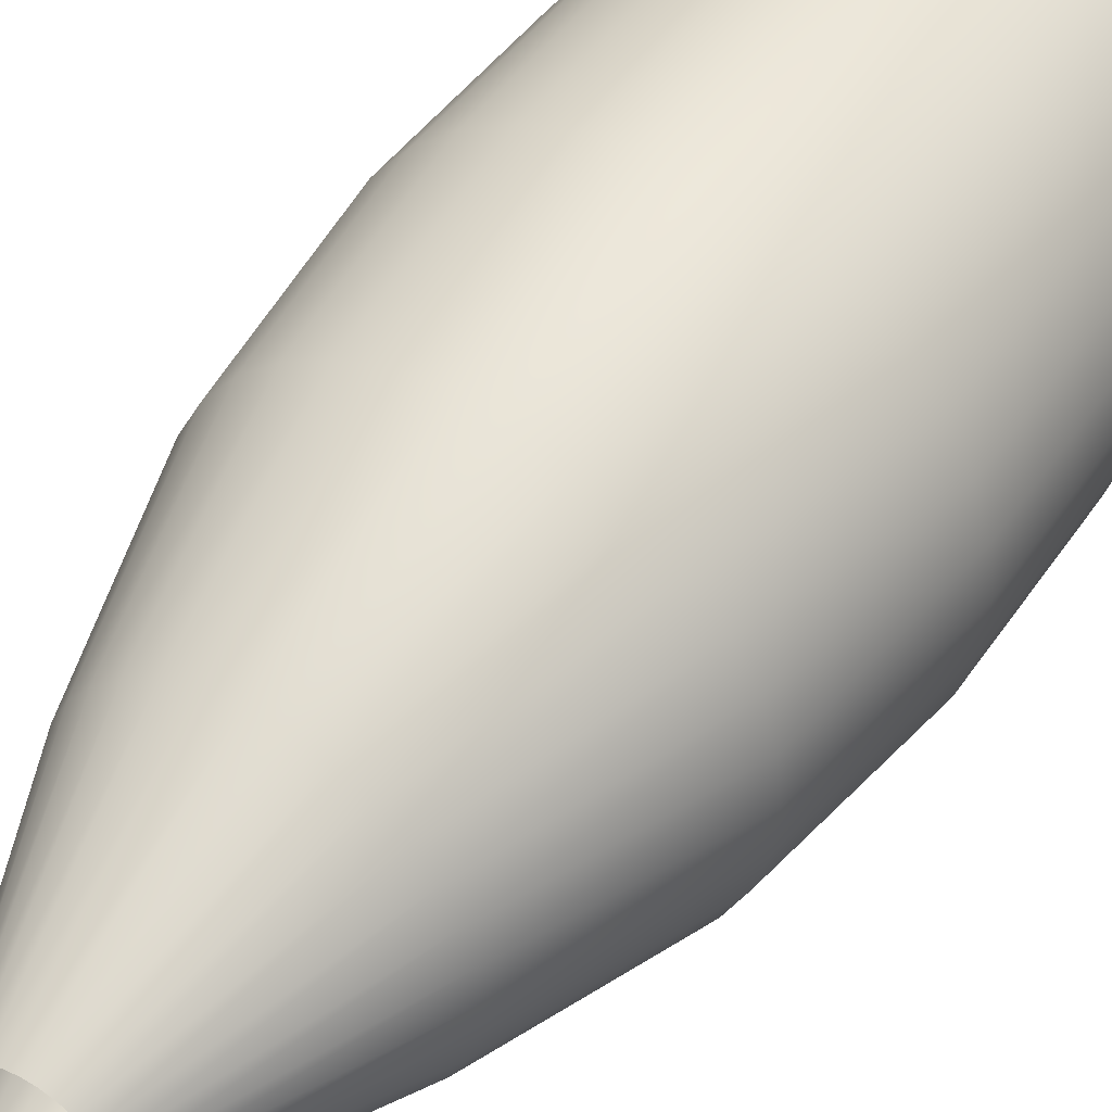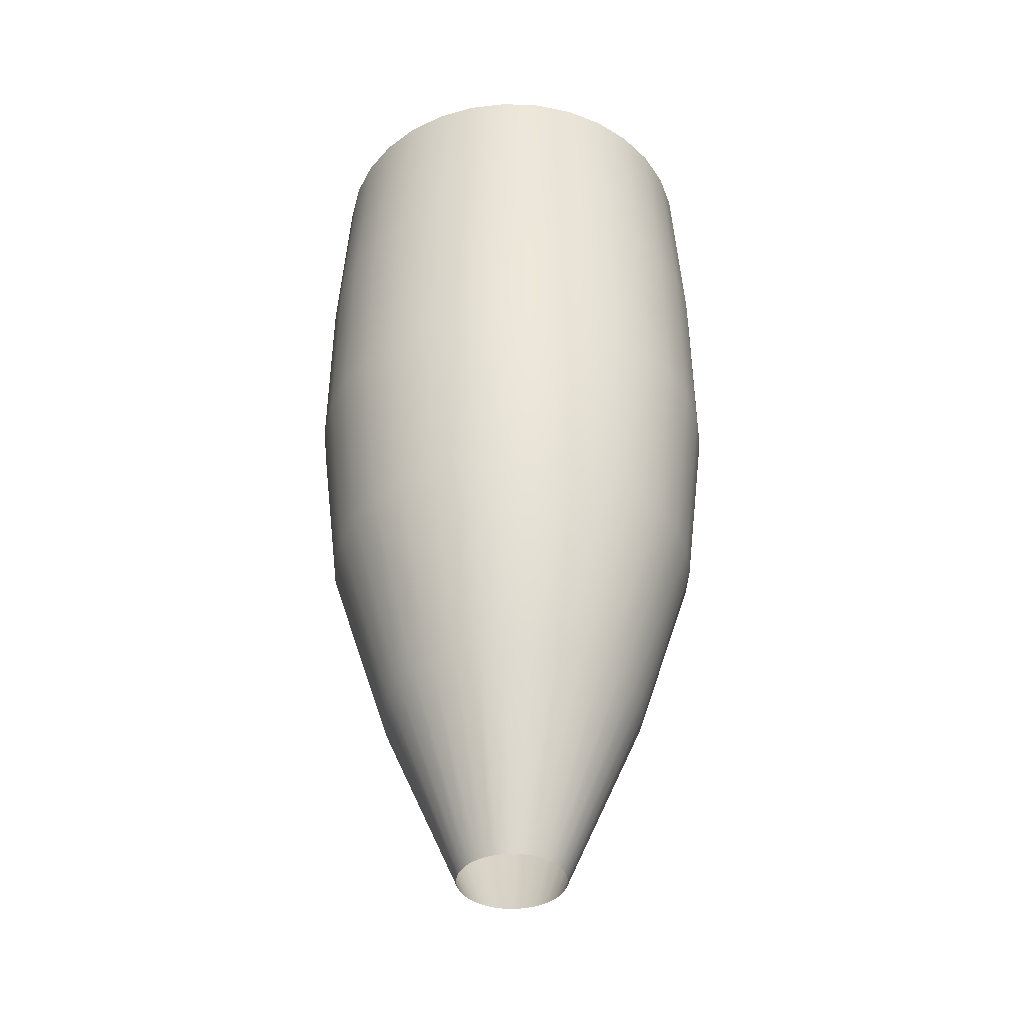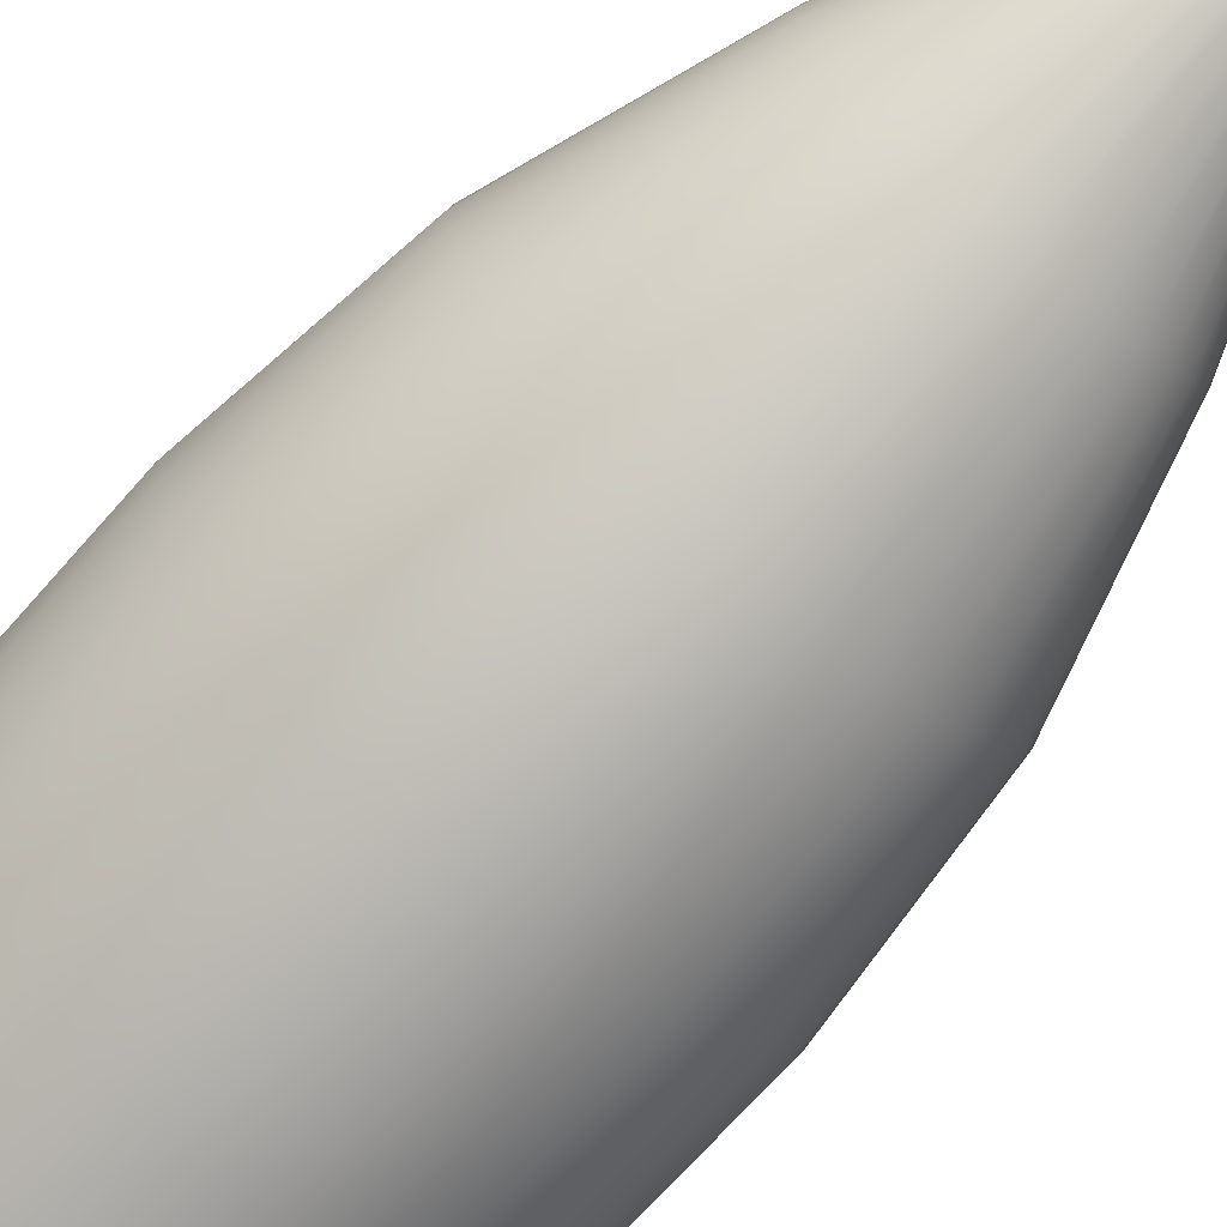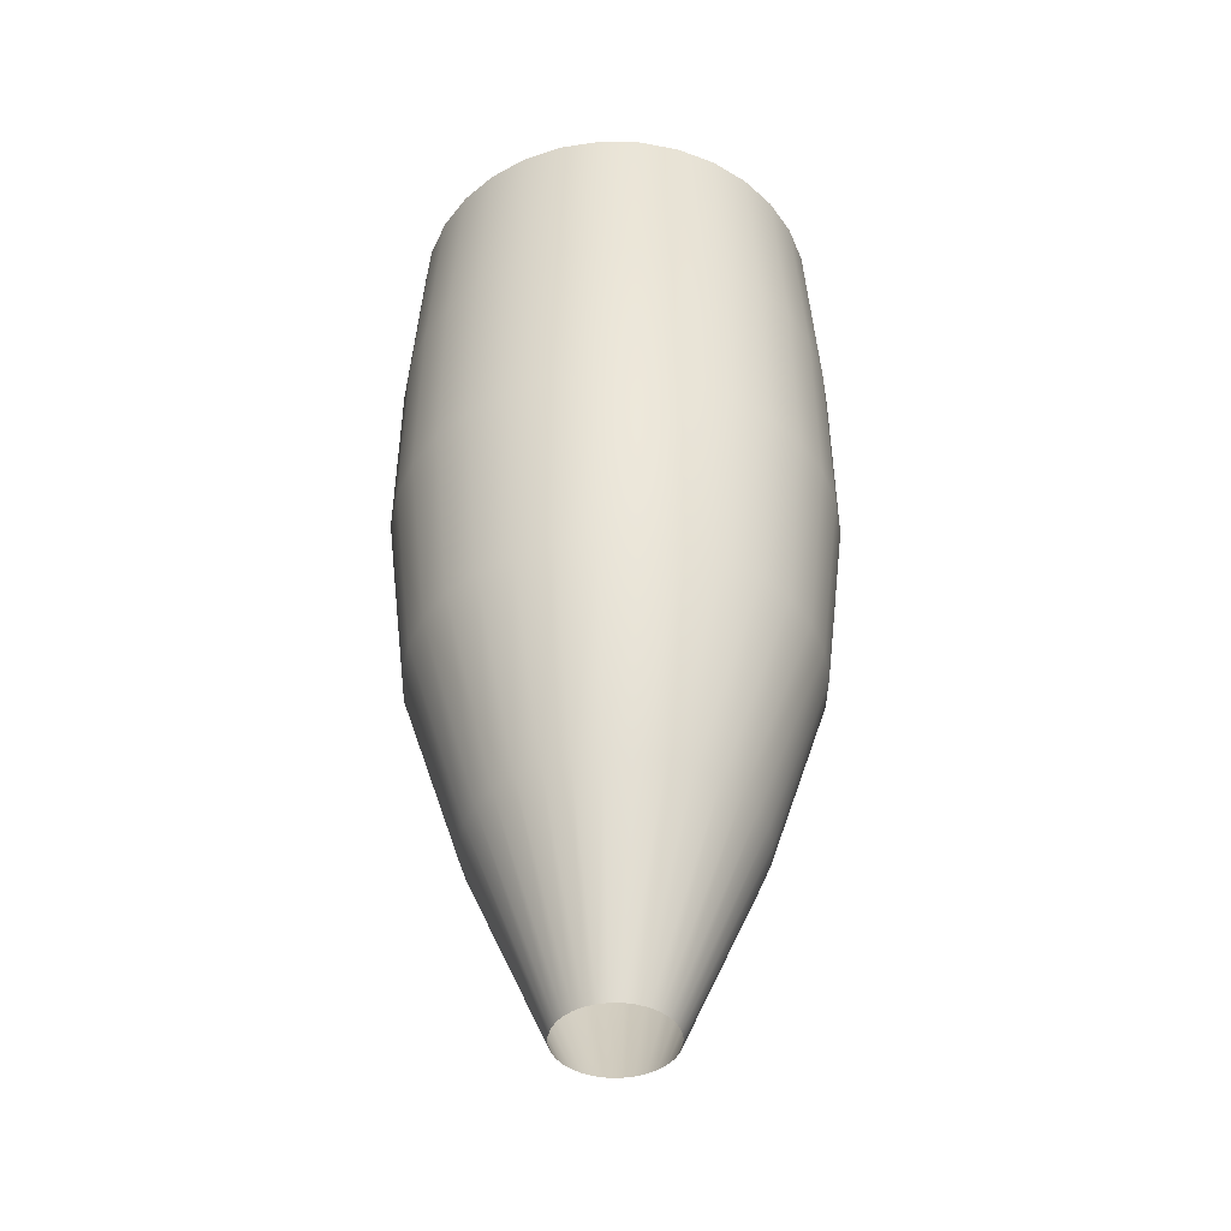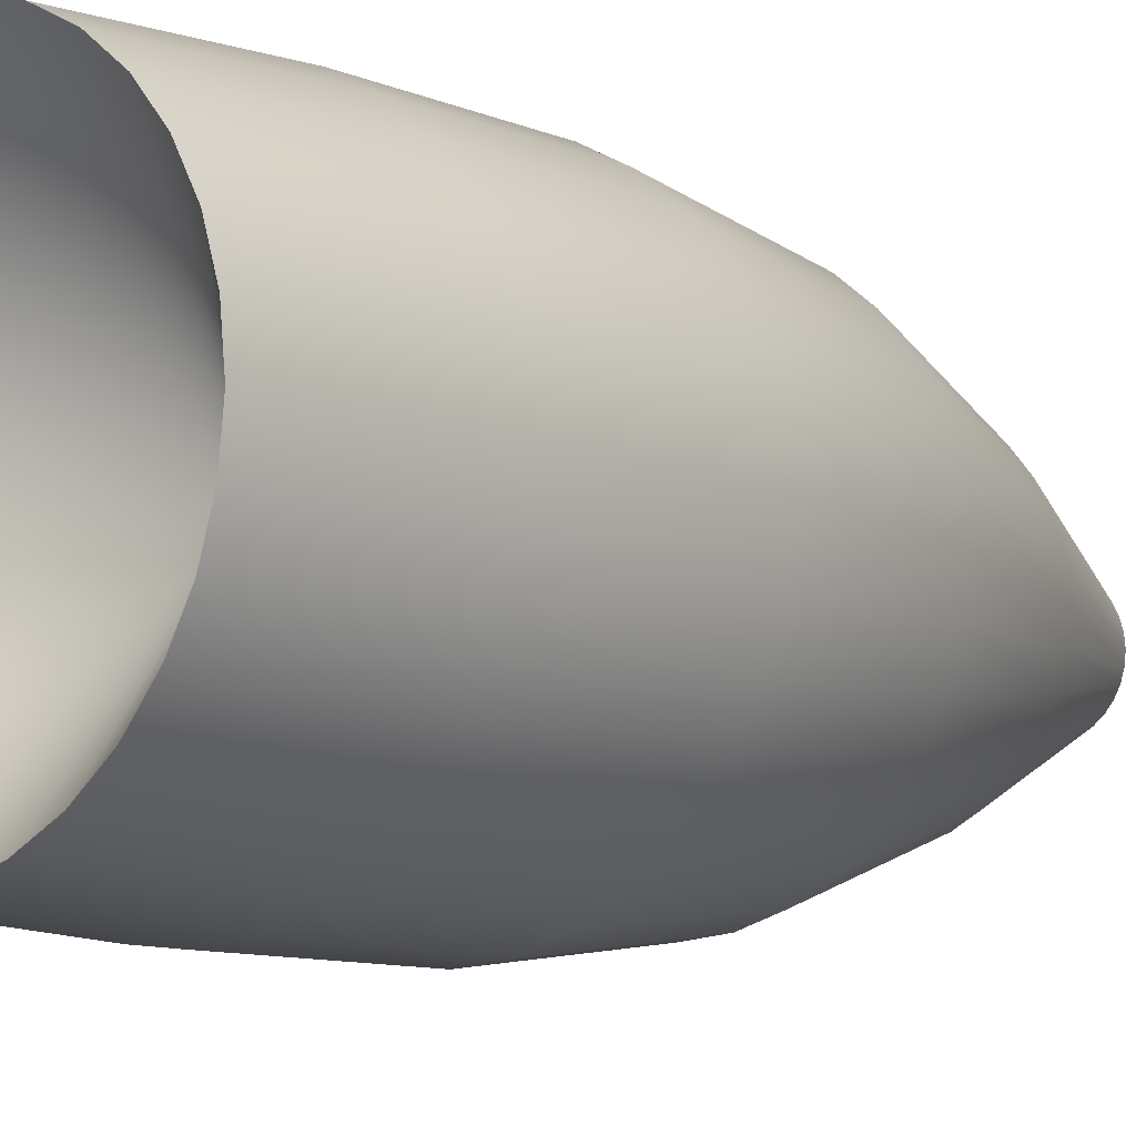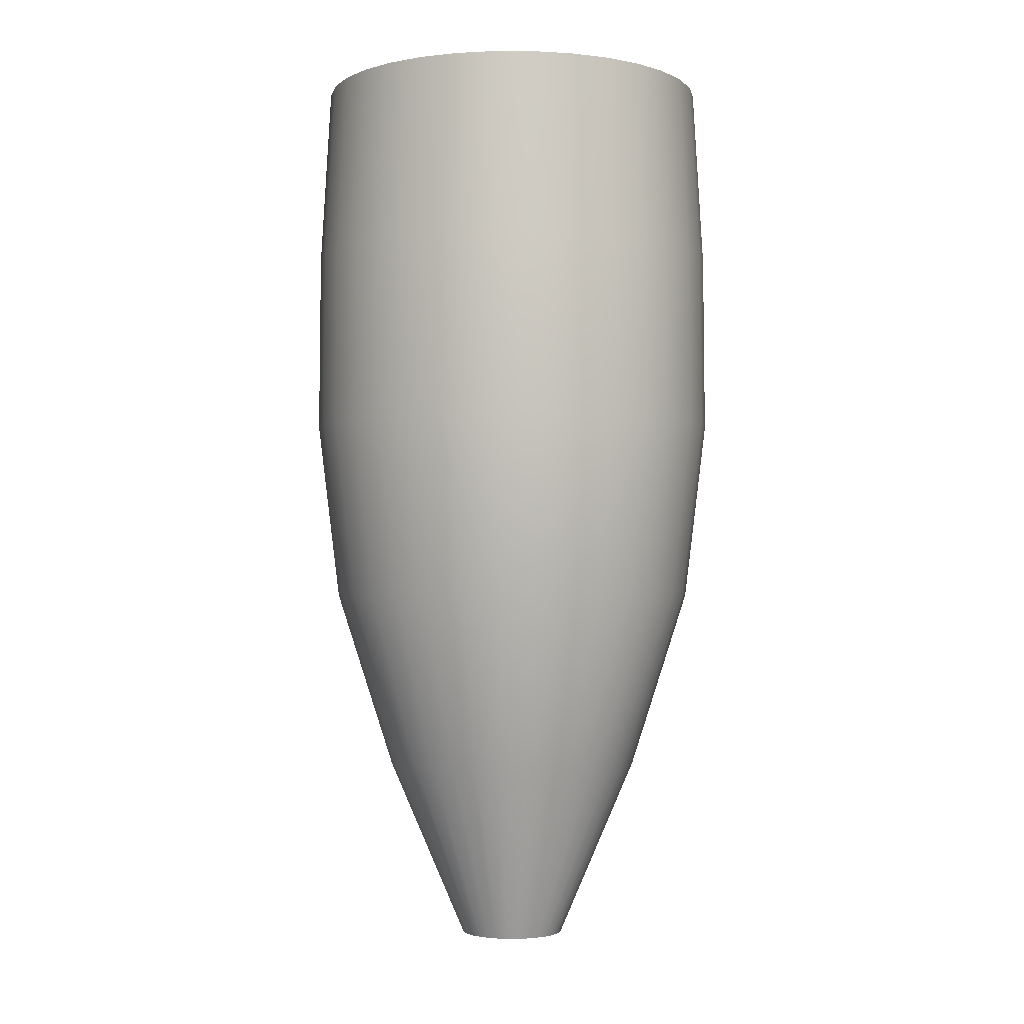
<metadata>
{"format":"obj","ext":"obj","renderer":"f3d","projection":"perspective","resolution":1024,"background":"white","views":[{"elev":44.9,"azim":32.1,"up":"+Z"},{"elev":-39.8,"azim":126.4,"up":"+Y"},{"elev":-75.3,"azim":-42.2,"up":"+Z"},{"elev":-43.4,"azim":-175.6,"up":"+Y"},{"elev":-8.8,"azim":-140.3,"up":"+Z"},{"elev":-2.1,"azim":27.4,"up":"+Y"}]}
</metadata>
<code>
o flame
v 0 0 -0.5072
v 0 -2.319 -0.1351
v 0.09894 0 -0.4974
v 0.02636 -2.319 -0.1325
v 0.1941 0 -0.4686
v 0.05171 -2.319 -0.1248
v 0.2818 0 -0.4217
v 0.07506 -2.319 -0.1123
v 0.3586 0 -0.3586
v 0.09554 -2.319 -0.09554
v 0.4217 0 -0.2818
v 0.1123 -2.319 -0.07506
v 0.4686 0 -0.1941
v 0.1248 -2.319 -0.05171
v 0.4974 0 -0.09894
v 0.1325 -2.319 -0.02636
v 0.5072 0 -0
v 0.1351 -2.319 -0
v 0.4974 0 0.09894
v 0.1325 -2.319 0.02636
v 0.4686 0 0.1941
v 0.1248 -2.319 0.05171
v 0.4217 0 0.2818
v 0.1123 -2.319 0.07506
v 0.3586 0 0.3586
v 0.09554 -2.319 0.09554
v 0.2818 0 0.4217
v 0.07506 -2.319 0.1123
v 0.1941 0 0.4686
v 0.05171 -2.319 0.1248
v 0.09894 0 0.4974
v 0.02636 -2.319 0.1325
v 0 0 0.5072
v 0 -2.319 0.1351
v -0.09894 0 0.4974
v -0.02636 -2.319 0.1325
v -0.1941 0 0.4686
v -0.05171 -2.319 0.1248
v -0.2818 0 0.4217
v -0.07506 -2.319 0.1123
v -0.3586 0 0.3586
v -0.09554 -2.319 0.09554
v -0.4217 0 0.2818
v -0.1123 -2.319 0.07506
v -0.4686 0 0.1941
v -0.1248 -2.319 0.05171
v -0.4974 0 0.09894
v -0.1325 -2.319 0.02636
v -0.5072 0 -0
v -0.1351 -2.319 -0
v -0.4974 0 -0.09894
v -0.1325 -2.319 -0.02636
v -0.4686 0 -0.1941
v -0.1248 -2.319 -0.05171
v -0.4217 0 -0.2818
v -0.1123 -2.319 -0.07506
v -0.3586 0 -0.3586
v -0.09554 -2.319 -0.09554
v -0.2818 0 -0.4217
v -0.07506 -2.319 -0.1123
v -0.1941 0 -0.4686
v -0.05171 -2.319 -0.1248
v -0.09894 0 -0.4974
v -0.02636 -2.319 -0.1325
v 0 0 -0.5072
v 0.09894 0 -0.4974
v 0.1941 0 -0.4686
v 0.2818 0 -0.4217
v 0.3586 0 -0.3586
v 0.4217 0 -0.2818
v 0.4686 0 -0.1941
v 0.4974 0 -0.09894
v 0.5072 0 -0
v 0.4974 0 0.09894
v 0.4686 0 0.1941
v 0.4217 0 0.2818
v 0.3586 0 0.3586
v 0.2818 0 0.4217
v 0.1941 0 0.4686
v 0.09894 0 0.4974
v 0 0 0.5072
v -0.09894 0 0.4974
v -0.1941 0 0.4686
v -0.2818 0 0.4217
v -0.3586 0 0.3586
v -0.4217 0 0.2818
v -0.4686 0 0.1941
v -0.4974 0 0.09894
v -0.5072 0 -0
v -0.4974 0 -0.09894
v -0.4686 0 -0.1941
v -0.4217 0 -0.2818
v -0.3586 0 -0.3586
v -0.2818 0 -0.4217
v -0.1941 0 -0.4686
v -0.09894 0 -0.4974
v 0 -0.5545 -0
v 0 -0.4638 -0.534
v 0 -0.9277 -0.5374
v 0 -1.392 -0.4814
v 0 -1.855 -0.3335
v 0.06506 -1.855 -0.3271
v 0.09391 -1.392 -0.4721
v 0.1048 -0.9277 -0.5271
v 0.1042 -0.4638 -0.5237
v 0.1276 -1.855 -0.3081
v 0.1842 -1.392 -0.4447
v 0.2056 -0.9277 -0.4965
v 0.2043 -0.4638 -0.4933
v 0.1853 -1.855 -0.2773
v 0.2674 -1.392 -0.4002
v 0.2986 -0.9277 -0.4468
v 0.2967 -0.4638 -0.444
v 0.2358 -1.855 -0.2358
v 0.3404 -1.392 -0.3404
v 0.38 -0.9277 -0.38
v 0.3776 -0.4638 -0.3776
v 0.2773 -1.855 -0.1853
v 0.4002 -1.392 -0.2674
v 0.4468 -0.9277 -0.2986
v 0.444 -0.4638 -0.2967
v 0.3081 -1.855 -0.1276
v 0.4447 -1.392 -0.1842
v 0.4965 -0.9277 -0.2056
v 0.4933 -0.4638 -0.2043
v 0.3271 -1.855 -0.06506
v 0.4721 -1.392 -0.09391
v 0.5271 -0.9277 -0.1048
v 0.5237 -0.4638 -0.1042
v 0.3335 -1.855 -0
v 0.4814 -1.392 -0
v 0.5374 -0.9277 -0
v 0.534 -0.4638 -0
v 0.3271 -1.855 0.06506
v 0.4721 -1.392 0.09391
v 0.5271 -0.9277 0.1048
v 0.5237 -0.4638 0.1042
v 0.3081 -1.855 0.1276
v 0.4447 -1.392 0.1842
v 0.4965 -0.9277 0.2056
v 0.4933 -0.4638 0.2043
v 0.2773 -1.855 0.1853
v 0.4002 -1.392 0.2674
v 0.4468 -0.9277 0.2986
v 0.444 -0.4638 0.2967
v 0.2358 -1.855 0.2358
v 0.3404 -1.392 0.3404
v 0.38 -0.9277 0.38
v 0.3776 -0.4638 0.3776
v 0.1853 -1.855 0.2773
v 0.2674 -1.392 0.4002
v 0.2986 -0.9277 0.4468
v 0.2967 -0.4638 0.444
v 0.1276 -1.855 0.3081
v 0.1842 -1.392 0.4447
v 0.2056 -0.9277 0.4965
v 0.2043 -0.4638 0.4933
v 0.06506 -1.855 0.3271
v 0.09391 -1.392 0.4721
v 0.1048 -0.9277 0.5271
v 0.1042 -0.4638 0.5237
v 0 -1.855 0.3335
v 0 -1.392 0.4814
v 0 -0.9277 0.5374
v 0 -0.4638 0.534
v -0.06506 -1.855 0.3271
v -0.09391 -1.392 0.4721
v -0.1048 -0.9277 0.5271
v -0.1042 -0.4638 0.5237
v -0.1276 -1.855 0.3081
v -0.1842 -1.392 0.4447
v -0.2056 -0.9277 0.4965
v -0.2043 -0.4638 0.4933
v -0.1853 -1.855 0.2773
v -0.2674 -1.392 0.4002
v -0.2986 -0.9277 0.4468
v -0.2967 -0.4638 0.444
v -0.2358 -1.855 0.2358
v -0.3404 -1.392 0.3404
v -0.38 -0.9277 0.38
v -0.3776 -0.4638 0.3776
v -0.2773 -1.855 0.1853
v -0.4002 -1.392 0.2674
v -0.4468 -0.9277 0.2986
v -0.444 -0.4638 0.2967
v -0.3081 -1.855 0.1276
v -0.4447 -1.392 0.1842
v -0.4965 -0.9277 0.2056
v -0.4933 -0.4638 0.2043
v -0.3271 -1.855 0.06506
v -0.4721 -1.392 0.09391
v -0.5271 -0.9277 0.1048
v -0.5237 -0.4638 0.1042
v -0.3335 -1.855 -0
v -0.4814 -1.392 -0
v -0.5374 -0.9277 -0
v -0.534 -0.4638 -0
v -0.3271 -1.855 -0.06506
v -0.4721 -1.392 -0.09391
v -0.5271 -0.9277 -0.1048
v -0.5237 -0.4638 -0.1042
v -0.3081 -1.855 -0.1276
v -0.4447 -1.392 -0.1842
v -0.4965 -0.9277 -0.2056
v -0.4933 -0.4638 -0.2043
v -0.2773 -1.855 -0.1853
v -0.4002 -1.392 -0.2674
v -0.4468 -0.9277 -0.2986
v -0.444 -0.4638 -0.2967
v -0.2358 -1.855 -0.2358
v -0.3404 -1.392 -0.3404
v -0.38 -0.9277 -0.38
v -0.3776 -0.4638 -0.3776
v -0.1853 -1.855 -0.2773
v -0.2674 -1.392 -0.4002
v -0.2986 -0.9277 -0.4468
v -0.2967 -0.4638 -0.444
v -0.1276 -1.855 -0.3081
v -0.1842 -1.392 -0.4447
v -0.2056 -0.9277 -0.4965
v -0.2043 -0.4638 -0.4933
v -0.06506 -1.855 -0.3271
v -0.09391 -1.392 -0.4721
v -0.1048 -0.9277 -0.5271
v -0.1042 -0.4638 -0.5237
f 101 102 4 2
f 102 106 6 4
f 106 110 8 6
f 110 114 10 8
f 114 118 12 10
f 118 122 14 12
f 122 126 16 14
f 126 130 18 16
f 130 134 20 18
f 134 138 22 20
f 138 142 24 22
f 142 146 26 24
f 146 150 28 26
f 150 154 30 28
f 154 158 32 30
f 158 162 34 32
f 162 166 36 34
f 166 170 38 36
f 170 174 40 38
f 174 178 42 40
f 178 182 44 42
f 182 186 46 44
f 186 190 48 46
f 190 194 50 48
f 194 198 52 50
f 198 202 54 52
f 202 206 56 54
f 206 210 58 56
f 210 214 60 58
f 214 218 62 60
f 218 222 64 62
f 222 101 2 64
f 65 66 97
f 66 67 97
f 67 68 97
f 68 69 97
f 69 70 97
f 70 71 97
f 71 72 97
f 72 73 97
f 73 74 97
f 74 75 97
f 75 76 97
f 76 77 97
f 77 78 97
f 78 79 97
f 79 80 97
f 80 81 97
f 81 82 97
f 82 83 97
f 83 84 97
f 84 85 97
f 85 86 97
f 86 87 97
f 87 88 97
f 88 89 97
f 89 90 97
f 90 91 97
f 91 92 97
f 92 93 97
f 93 94 97
f 94 95 97
f 95 96 97
f 96 65 97
f 63 1 98 225
f 225 98 99 224
f 224 99 100 223
f 223 100 101 222
f 61 63 225 221
f 221 225 224 220
f 220 224 223 219
f 219 223 222 218
f 59 61 221 217
f 217 221 220 216
f 216 220 219 215
f 215 219 218 214
f 57 59 217 213
f 213 217 216 212
f 212 216 215 211
f 211 215 214 210
f 55 57 213 209
f 209 213 212 208
f 208 212 211 207
f 207 211 210 206
f 53 55 209 205
f 205 209 208 204
f 204 208 207 203
f 203 207 206 202
f 51 53 205 201
f 201 205 204 200
f 200 204 203 199
f 199 203 202 198
f 49 51 201 197
f 197 201 200 196
f 196 200 199 195
f 195 199 198 194
f 47 49 197 193
f 193 197 196 192
f 192 196 195 191
f 191 195 194 190
f 45 47 193 189
f 189 193 192 188
f 188 192 191 187
f 187 191 190 186
f 43 45 189 185
f 185 189 188 184
f 184 188 187 183
f 183 187 186 182
f 41 43 185 181
f 181 185 184 180
f 180 184 183 179
f 179 183 182 178
f 39 41 181 177
f 177 181 180 176
f 176 180 179 175
f 175 179 178 174
f 37 39 177 173
f 173 177 176 172
f 172 176 175 171
f 171 175 174 170
f 35 37 173 169
f 169 173 172 168
f 168 172 171 167
f 167 171 170 166
f 33 35 169 165
f 165 169 168 164
f 164 168 167 163
f 163 167 166 162
f 31 33 165 161
f 161 165 164 160
f 160 164 163 159
f 159 163 162 158
f 29 31 161 157
f 157 161 160 156
f 156 160 159 155
f 155 159 158 154
f 27 29 157 153
f 153 157 156 152
f 152 156 155 151
f 151 155 154 150
f 25 27 153 149
f 149 153 152 148
f 148 152 151 147
f 147 151 150 146
f 23 25 149 145
f 145 149 148 144
f 144 148 147 143
f 143 147 146 142
f 21 23 145 141
f 141 145 144 140
f 140 144 143 139
f 139 143 142 138
f 19 21 141 137
f 137 141 140 136
f 136 140 139 135
f 135 139 138 134
f 17 19 137 133
f 133 137 136 132
f 132 136 135 131
f 131 135 134 130
f 15 17 133 129
f 129 133 132 128
f 128 132 131 127
f 127 131 130 126
f 13 15 129 125
f 125 129 128 124
f 124 128 127 123
f 123 127 126 122
f 11 13 125 121
f 121 125 124 120
f 120 124 123 119
f 119 123 122 118
f 9 11 121 117
f 117 121 120 116
f 116 120 119 115
f 115 119 118 114
f 7 9 117 113
f 113 117 116 112
f 112 116 115 111
f 111 115 114 110
f 5 7 113 109
f 109 113 112 108
f 108 112 111 107
f 107 111 110 106
f 3 5 109 105
f 105 109 108 104
f 104 108 107 103
f 103 107 106 102
f 1 3 105 98
f 98 105 104 99
f 99 104 103 100
f 100 103 102 101

</code>
